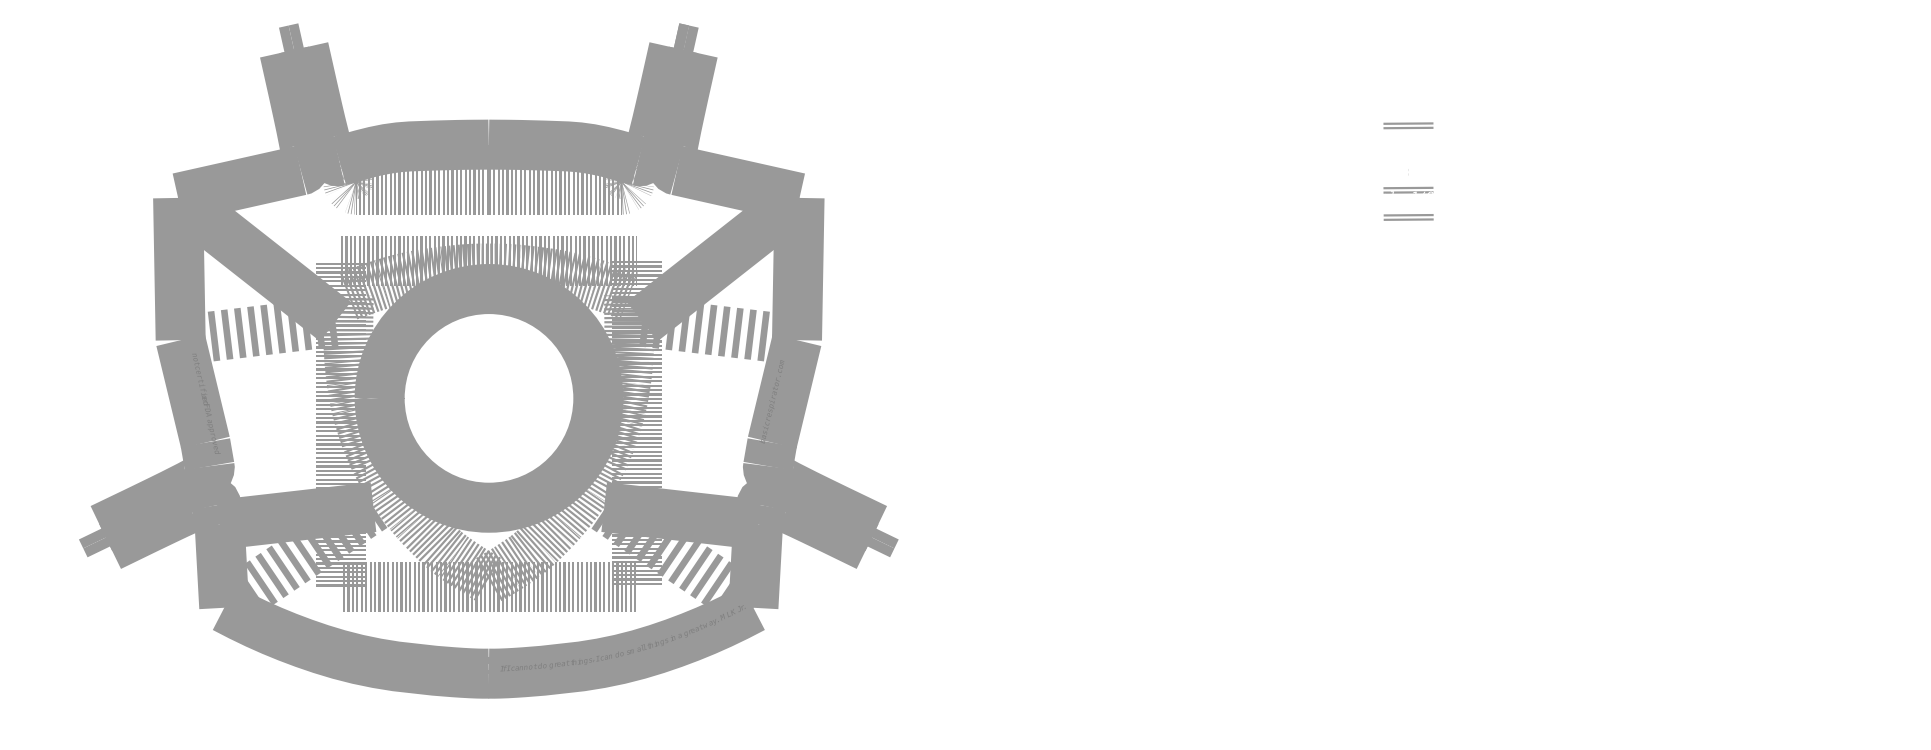
<metadata>
{"format":"dxf","ext":"dxf","renderer":"ezdxf+matplotlib","layout":"modelspace","background":"white","min_lineweight":24,"dpi":150}
</metadata>
<code>
0
SECTION
2
ENTITIES
0
INSERT
8
0
2
block 2
10
0
20
0
30
0
0
INSERT
8
0
2
block 3
10
0
20
0
30
0
0
INSERT
8
0
2
block 4
10
0
20
0
30
0
0
INSERT
8
0
2
block 5
10
0
20
0
30
0
0
INSERT
8
0
2
block 6
10
0
20
0
30
0
0
INSERT
8
0
2
block 7
10
0
20
0
30
0
0
INSERT
8
0
2
block 8
10
0
20
0
30
0
0
INSERT
8
0
2
block 9
10
0
20
0
30
0
0
INSERT
8
0
2
block 10
10
0
20
0
30
0
0
INSERT
8
0
2
block 11
10
0
20
0
30
0
0
INSERT
8
0
2
block 12
10
0
20
0
30
0
0
INSERT
8
0
2
block 13
10
0
20
0
30
0
0
INSERT
8
0
2
block 14
10
0
20
0
30
0
0
INSERT
8
0
2
block 15
10
0
20
0
30
0
0
INSERT
8
0
2
block 16
10
0
20
0
30
0
0
INSERT
8
0
2
block 17
10
0
20
0
30
0
0
INSERT
8
0
2
block 18
10
0
20
0
30
0
0
INSERT
8
0
2
block 19
10
0
20
0
30
0
0
INSERT
8
0
2
block 20
10
0
20
0
30
0
0
INSERT
8
0
2
block 21
10
0
20
0
30
0
0
INSERT
8
0
2
block 22
10
0
20
0
30
0
0
INSERT
8
0
2
block 23
10
0
20
0
30
0
0
INSERT
8
0
2
block 24
10
0
20
0
30
0
0
INSERT
8
0
2
block 25
10
0
20
0
30
0
0
INSERT
8
0
2
block 26
10
0
20
0
30
0
0
INSERT
8
0
2
block 27
10
0
20
0
30
0
0
INSERT
8
0
2
block 28
10
0
20
0
30
0
0
INSERT
8
0
2
block 29
10
0
20
0
30
0
0
INSERT
8
0
2
block 30
10
0
20
0
30
0
0
INSERT
8
0
2
block 31
10
0
20
0
30
0
0
INSERT
8
0
2
block 32
10
0
20
0
30
0
0
INSERT
8
0
2
block 33
10
0
20
0
30
0
0
INSERT
8
0
2
block 34
10
0
20
0
30
0
0
INSERT
8
0
2
block 35
10
0
20
0
30
0
0
INSERT
8
0
2
block 36
10
0
20
0
30
0
0
INSERT
8
0
2
block 37
10
0
20
0
30
0
0
INSERT
8
0
2
block 38
10
0
20
0
30
0
0
INSERT
8
0
2
block 39
10
0
20
0
30
0
0
INSERT
8
0
2
block 40
10
0
20
0
30
0
0
INSERT
8
0
2
block 41
10
0
20
0
30
0
0
INSERT
8
0
2
block 42
10
0
20
0
30
0
0
INSERT
8
0
2
block 43
10
0
20
0
30
0
0
INSERT
8
0
2
block 44
10
0
20
0
30
0
0
INSERT
8
0
2
block 45
10
0
20
0
30
0
0
INSERT
8
0
2
block 46
10
0
20
0
30
0
0
INSERT
8
0
2
block 47
10
0
20
0
30
0
0
INSERT
8
0
2
block 48
10
0
20
0
30
0
0
INSERT
8
0
2
block 49
10
0
20
0
30
0
0
INSERT
8
0
2
block 50
10
0
20
0
30
0
0
INSERT
8
0
2
block 51
10
0
20
0
30
0
0
INSERT
8
0
2
block 52
10
0
20
0
30
0
0
INSERT
8
0
2
block 53
10
0
20
0
30
0
0
INSERT
8
0
2
block 54
10
0
20
0
30
0
0
INSERT
8
0
2
block 55
10
0
20
0
30
0
0
INSERT
8
0
2
block 56
10
0
20
0
30
0
0
INSERT
8
0
2
block 57
10
0
20
0
30
0
0
INSERT
8
0
2
block 58
10
0
20
0
30
0
0
INSERT
8
0
2
block 59
10
0
20
0
30
0
0
INSERT
8
0
2
block 60
10
0
20
0
30
0
0
INSERT
8
0
2
block 61
10
0
20
0
30
0
0
INSERT
8
0
2
block 62
10
0
20
0
30
0
0
INSERT
8
0
2
block 63
10
0
20
0
30
0
0
INSERT
8
0
2
block 64
10
0
20
0
30
0
0
INSERT
8
0
2
block 65
10
0
20
0
30
0
0
INSERT
8
0
2
block 66
10
0
20
0
30
0
0
INSERT
8
0
2
block 67
10
0
20
0
30
0
0
INSERT
8
0
2
block 68
10
0
20
0
30
0
0
INSERT
8
0
2
block 69
10
0
20
0
30
0
0
INSERT
8
0
2
block 70
10
0
20
0
30
0
0
INSERT
8
0
2
block 71
10
0
20
0
30
0
0
INSERT
8
0
2
block 72
10
0
20
0
30
0
0
INSERT
8
0
2
block 73
10
0
20
0
30
0
0
INSERT
8
0
2
block 74
10
0
20
0
30
0
0
INSERT
8
0
2
block 75
10
0
20
0
30
0
0
INSERT
8
0
2
block 76
10
0
20
0
30
0
0
INSERT
8
0
2
block 77
10
0
20
0
30
0
0
INSERT
8
0
2
block 78
10
0
20
0
30
0
0
INSERT
8
0
2
block 79
10
0
20
0
30
0
0
INSERT
8
0
2
block 80
10
0
20
0
30
0
0
INSERT
8
0
2
block 81
10
0
20
0
30
0
0
INSERT
8
0
2
block 82
10
0
20
0
30
0
0
INSERT
8
0
2
block 83
10
0
20
0
30
0
0
INSERT
8
0
2
block 84
10
0
20
0
30
0
0
INSERT
8
0
2
block 85
10
0
20
0
30
0
0
INSERT
8
0
2
block 86
10
0
20
0
30
0
0
INSERT
8
0
2
block 87
10
0
20
0
30
0
0
INSERT
8
0
2
block 88
10
0
20
0
30
0
0
INSERT
8
0
2
block 89
10
0
20
0
30
0
0
INSERT
8
0
2
block 90
10
0
20
0
30
0
0
INSERT
8
0
2
block 91
10
0
20
0
30
0
0
INSERT
8
0
2
block 92
10
0
20
0
30
0
0
INSERT
8
0
2
block 93
10
0
20
0
30
0
0
INSERT
8
0
2
block 94
10
0
20
0
30
0
0
INSERT
8
0
2
block 95
10
0
20
0
30
0
0
INSERT
8
0
2
block 96
10
0
20
0
30
0
0
INSERT
8
0
2
block 97
10
0
20
0
30
0
0
INSERT
8
0
2
block 98
10
0
20
0
30
0
0
INSERT
8
0
2
block 99
10
0
20
0
30
0
0
INSERT
8
0
2
block 100
10
0
20
0
30
0
0
INSERT
8
0
2
block 101
10
0
20
0
30
0
0
INSERT
8
0
2
block 102
10
0
20
0
30
0
0
INSERT
8
0
2
block 103
10
0
20
0
30
0
0
INSERT
8
0
2
block 104
10
0
20
0
30
0
0
INSERT
8
0
2
block 105
10
0
20
0
30
0
0
INSERT
8
0
2
block 106
10
0
20
0
30
0
0
INSERT
8
0
2
block 107
10
0
20
0
30
0
0
INSERT
8
0
2
block 108
10
0
20
0
30
0
0
INSERT
8
0
2
block 109
10
0
20
0
30
0
0
INSERT
8
0
2
block 110
10
0
20
0
30
0
0
INSERT
8
0
2
block 111
10
0
20
0
30
0
0
INSERT
8
0
2
block 112
10
0
20
0
30
0
0
INSERT
8
0
2
block 113
10
0
20
0
30
0
0
INSERT
8
0
2
block 114
10
0
20
0
30
0
0
INSERT
8
0
2
block 115
10
0
20
0
30
0
0
INSERT
8
0
2
block 116
10
0
20
0
30
0
0
INSERT
8
0
2
block 117
10
0
20
0
30
0
0
INSERT
8
0
2
block 118
10
0
20
0
30
0
0
INSERT
8
0
2
block 119
10
0
20
0
30
0
0
INSERT
8
0
2
block 120
10
0
20
0
30
0
0
INSERT
8
0
2
block 121
10
0
20
0
30
0
0
INSERT
8
0
2
block 122
10
0
20
0
30
0
0
INSERT
8
0
2
block 123
10
0
20
0
30
0
0
INSERT
8
0
2
block 124
10
0
20
0
30
0
0
INSERT
8
0
2
block 125
10
0
20
0
30
0
0
INSERT
8
0
2
block 126
10
0
20
0
30
0
0
INSERT
8
0
2
block 127
10
0
20
0
30
0
0
INSERT
8
0
2
block 128
10
0
20
0
30
0
0
INSERT
8
0
2
block 129
10
0
20
0
30
0
0
INSERT
8
0
2
block 130
10
0
20
0
30
0
0
INSERT
8
0
2
block 131
10
0
20
0
30
0
0
INSERT
8
0
2
block 132
10
0
20
0
30
0
0
INSERT
8
0
2
block 133
10
0
20
0
30
0
0
INSERT
8
0
2
block 134
10
0
20
0
30
0
0
INSERT
8
0
2
block 135
10
0
20
0
30
0
0
INSERT
8
0
2
block 136
10
0
20
0
30
0
0
INSERT
8
0
2
block 137
10
0
20
0
30
0
0
INSERT
8
0
2
block 138
10
0
20
0
30
0
0
INSERT
8
0
2
block 139
10
0
20
0
30
0
0
INSERT
8
0
2
block 140
10
0
20
0
30
0
0
INSERT
8
0
2
block 141
10
0
20
0
30
0
0
INSERT
8
0
2
block 142
10
0
20
0
30
0
0
INSERT
8
0
2
block 143
10
0
20
0
30
0
0
INSERT
8
0
2
block 144
10
0
20
0
30
0
0
INSERT
8
0
2
block 145
10
0
20
0
30
0
0
INSERT
8
0
2
block 146
10
0
20
0
30
0
0
INSERT
8
0
2
block 147
10
0
20
0
30
0
0
INSERT
8
0
2
block 148
10
0
20
0
30
0
0
INSERT
8
0
2
block 149
10
0
20
0
30
0
0
INSERT
8
0
2
block 150
10
0
20
0
30
0
0
INSERT
8
0
2
block 151
10
0
20
0
30
0
0
INSERT
8
0
2
block 152
10
0
20
0
30
0
0
INSERT
8
0
2
block 153
10
0
20
0
30
0
0
INSERT
8
0
2
block 154
10
0
20
0
30
0
0
INSERT
8
0
2
block 155
10
0
20
0
30
0
0
INSERT
8
0
2
block 156
10
0
20
0
30
0
0
INSERT
8
0
2
block 157
10
0
20
0
30
0
0
INSERT
8
0
2
block 158
10
0
20
0
30
0
0
INSERT
8
0
2
block 159
10
0
20
0
30
0
0
INSERT
8
0
2
block 160
10
0
20
0
30
0
0
INSERT
8
0
2
block 161
10
0
20
0
30
0
0
INSERT
8
0
2
block 162
10
0
20
0
30
0
0
INSERT
8
0
2
block 163
10
0
20
0
30
0
0
INSERT
8
0
2
block 164
10
0
20
0
30
0
0
INSERT
8
0
2
block 165
10
0
20
0
30
0
0
INSERT
8
0
2
block 166
10
0
20
0
30
0
0
INSERT
8
0
2
block 167
10
0
20
0
30
0
0
INSERT
8
0
2
block 168
10
0
20
0
30
0
0
INSERT
8
0
2
block 169
10
0
20
0
30
0
0
INSERT
8
0
2
block 170
10
0
20
0
30
0
0
INSERT
8
0
2
block 171
10
0
20
0
30
0
0
INSERT
8
0
2
block 172
10
0
20
0
30
0
0
INSERT
8
0
2
block 173
10
0
20
0
30
0
0
INSERT
8
0
2
block 174
10
0
20
0
30
0
0
INSERT
8
0
2
block 175
10
0
20
0
30
0
0
INSERT
8
0
2
block 176
10
0
20
0
30
0
0
INSERT
8
0
2
block 177
10
0
20
0
30
0
0
INSERT
8
0
2
block 178
10
0
20
0
30
0
0
INSERT
8
0
2
block 179
10
0
20
0
30
0
0
INSERT
8
0
2
block 180
10
0
20
0
30
0
0
INSERT
8
0
2
block 181
10
0
20
0
30
0
0
INSERT
8
0
2
block 182
10
0
20
0
30
0
0
INSERT
8
0
2
block 183
10
0
20
0
30
0
0
INSERT
8
0
2
block 184
10
0
20
0
30
0
0
INSERT
8
0
2
block 185
10
0
20
0
30
0
0
INSERT
8
0
2
block 186
10
0
20
0
30
0
0
INSERT
8
0
2
block 187
10
0
20
0
30
0
0
INSERT
8
0
2
block 188
10
0
20
0
30
0
0
INSERT
8
0
2
block 189
10
0
20
0
30
0
0
INSERT
8
0
2
block 190
10
0
20
0
30
0
0
INSERT
8
0
2
block 191
10
0
20
0
30
0
0
INSERT
8
0
2
block 192
10
0
20
0
30
0
0
INSERT
8
0
2
block 193
10
0
20
0
30
0
0
INSERT
8
0
2
block 194
10
0
20
0
30
0
0
INSERT
8
0
2
block 195
10
0
20
0
30
0
0
INSERT
8
0
2
block 196
10
0
20
0
30
0
0
INSERT
8
0
2
block 197
10
0
20
0
30
0
0
INSERT
8
0
2
block 198
10
0
20
0
30
0
0
INSERT
8
0
2
block 199
10
0
20
0
30
0
0
INSERT
8
0
2
block 200
10
0
20
0
30
0
0
INSERT
8
0
2
block 201
10
0
20
0
30
0
0
INSERT
8
0
2
block 202
10
0
20
0
30
0
0
INSERT
8
0
2
block 203
10
0
20
0
30
0
0
INSERT
8
0
2
block 204
10
0
20
0
30
0
0
INSERT
8
0
2
block 205
10
0
20
0
30
0
0
INSERT
8
0
2
block 206
10
0
20
0
30
0
0
INSERT
8
0
2
block 207
10
0
20
0
30
0
0
INSERT
8
0
2
block 208
10
0
20
0
30
0
0
INSERT
8
0
2
block 209
10
0
20
0
30
0
0
INSERT
8
0
2
block 210
10
0
20
0
30
0
0
INSERT
8
0
2
block 211
10
0
20
0
30
0
0
INSERT
8
0
2
block 212
10
0
20
0
30
0
0
INSERT
8
0
2
block 213
10
0
20
0
30
0
0
INSERT
8
0
2
block 214
10
0
20
0
30
0
0
INSERT
8
0
2
block 215
10
0
20
0
30
0
0
INSERT
8
0
2
block 216
10
0
20
0
30
0
0
INSERT
8
0
2
block 217
10
0
20
0
30
0
0
INSERT
8
0
2
block 218
10
0
20
0
30
0
0
INSERT
8
0
2
block 219
10
0
20
0
30
0
0
INSERT
8
0
2
block 220
10
0
20
0
30
0
0
INSERT
8
0
2
block 221
10
0
20
0
30
0
0
INSERT
8
0
2
block 222
10
0
20
0
30
0
0
INSERT
8
0
2
block 223
10
0
20
0
30
0
0
INSERT
8
0
2
block 224
10
0
20
0
30
0
0
INSERT
8
0
2
block 225
10
0
20
0
30
0
0
INSERT
8
0
2
block 226
10
0
20
0
30
0
0
INSERT
8
0
2
block 227
10
0
20
0
30
0
0
INSERT
8
0
2
block 228
10
0
20
0
30
0
0
INSERT
8
0
2
block 229
10
0
20
0
30
0
0
INSERT
8
0
2
block 230
10
0
20
0
30
0
0
INSERT
8
0
2
block 231
10
0
20
0
30
0
0
ENDSEC
0
EOF

</code>
